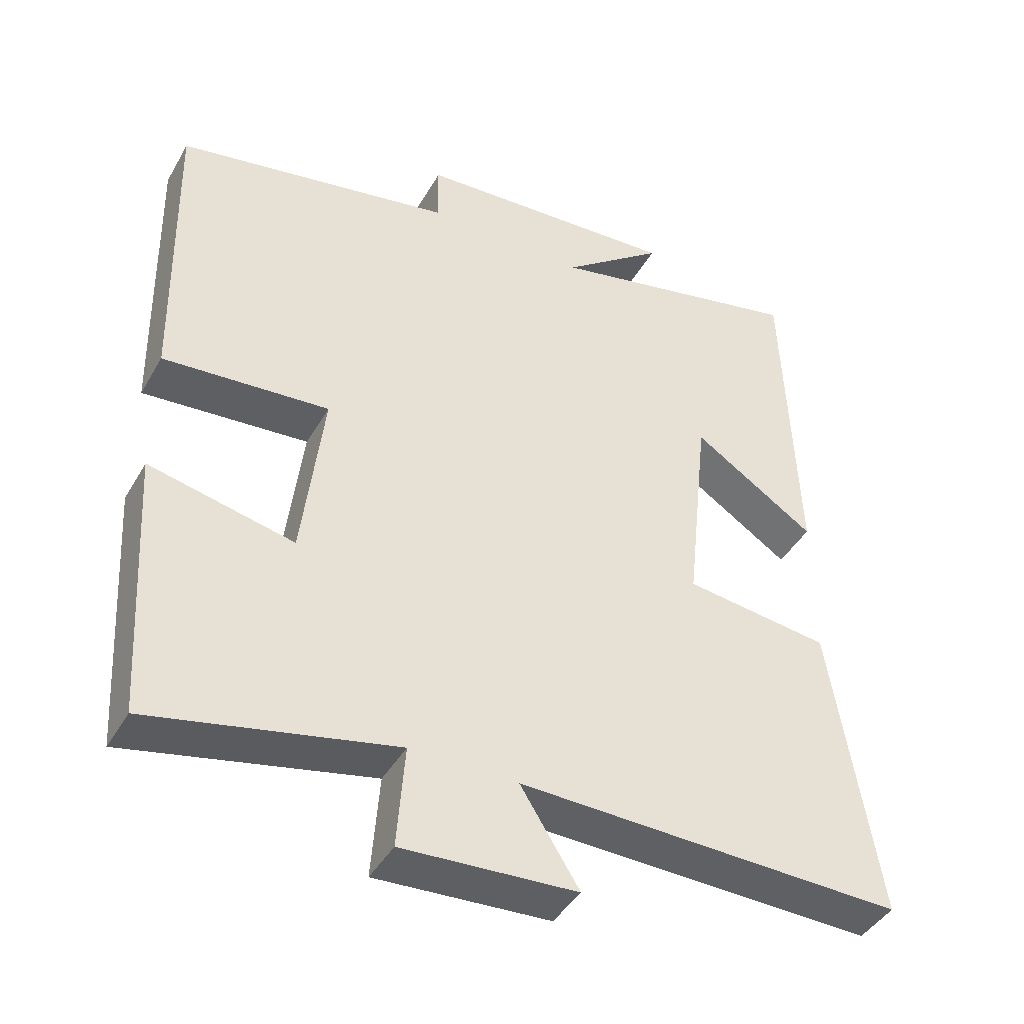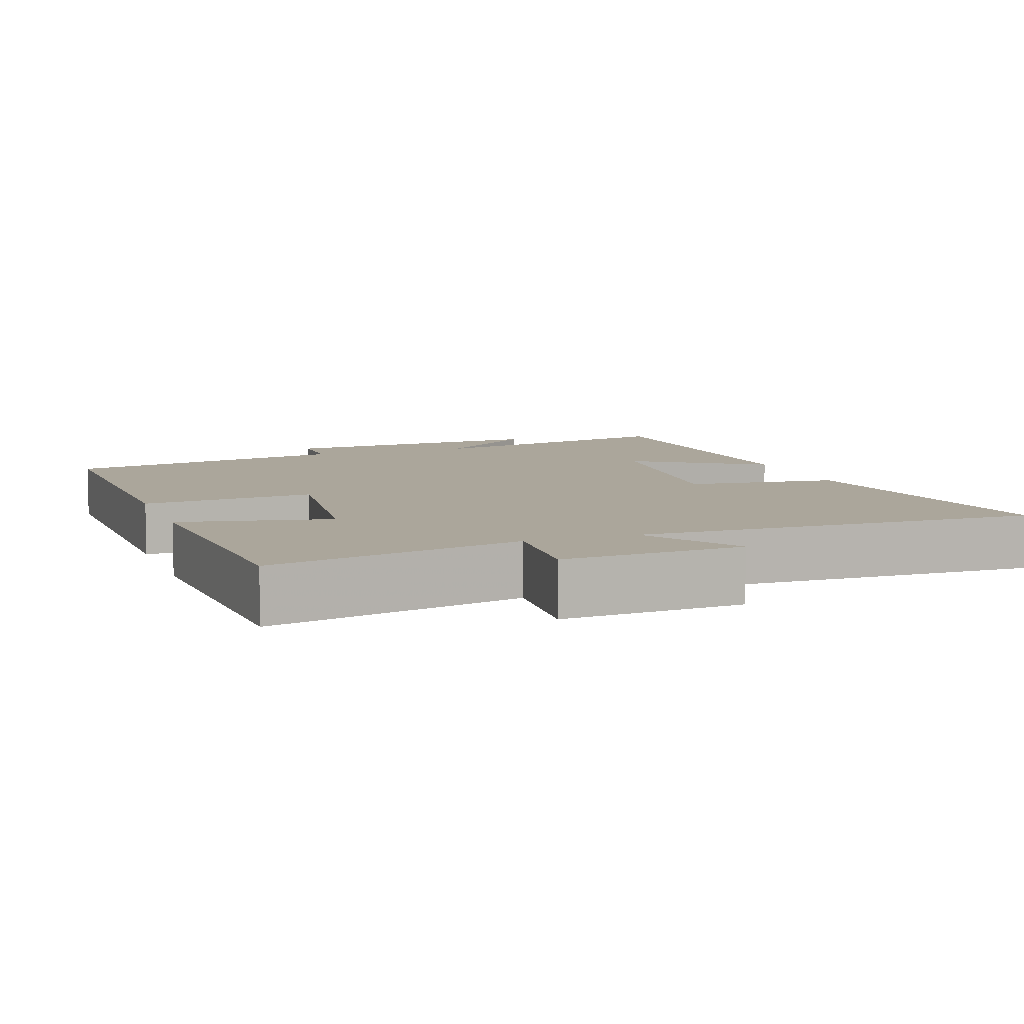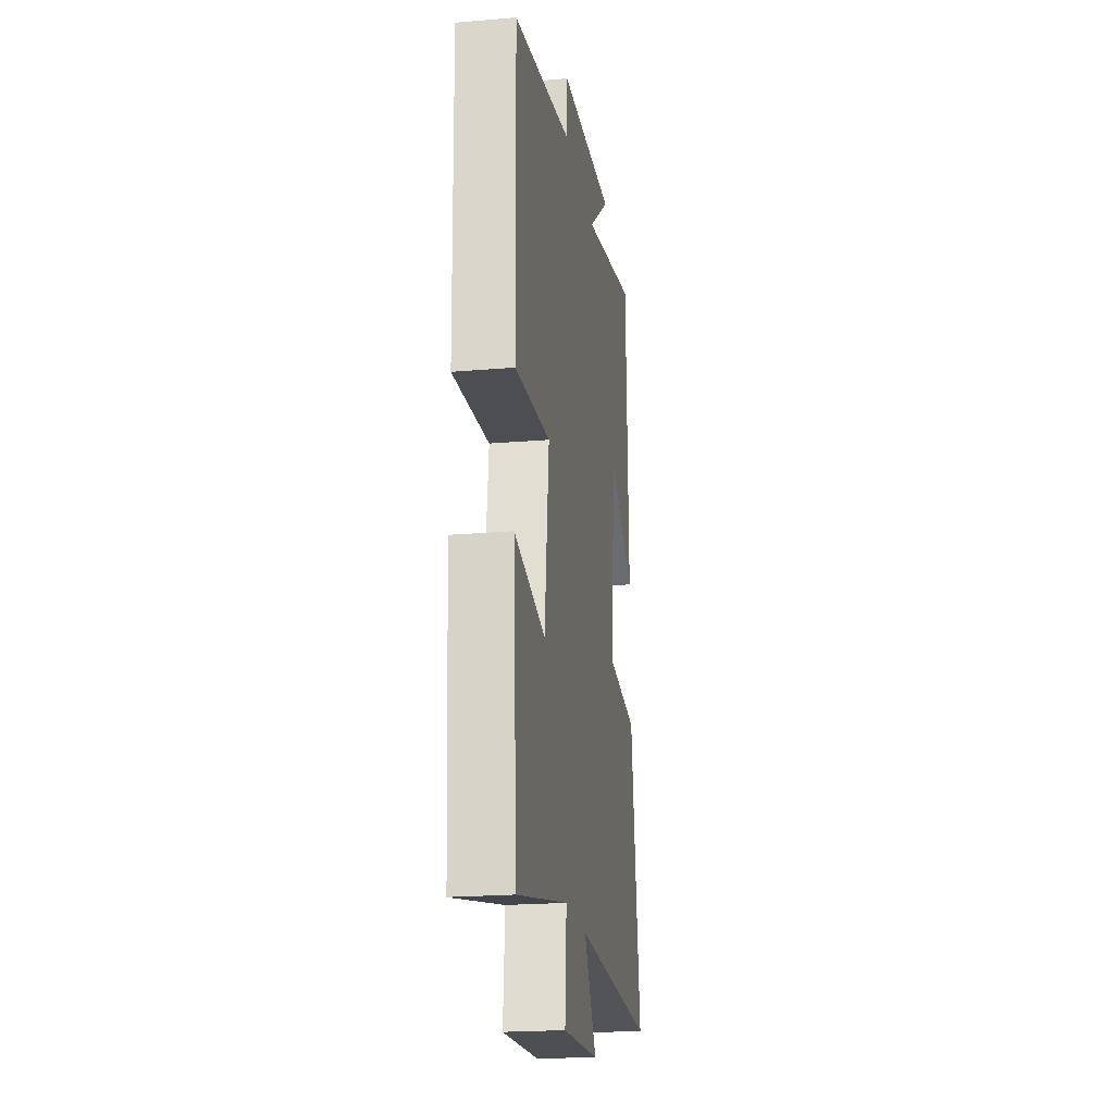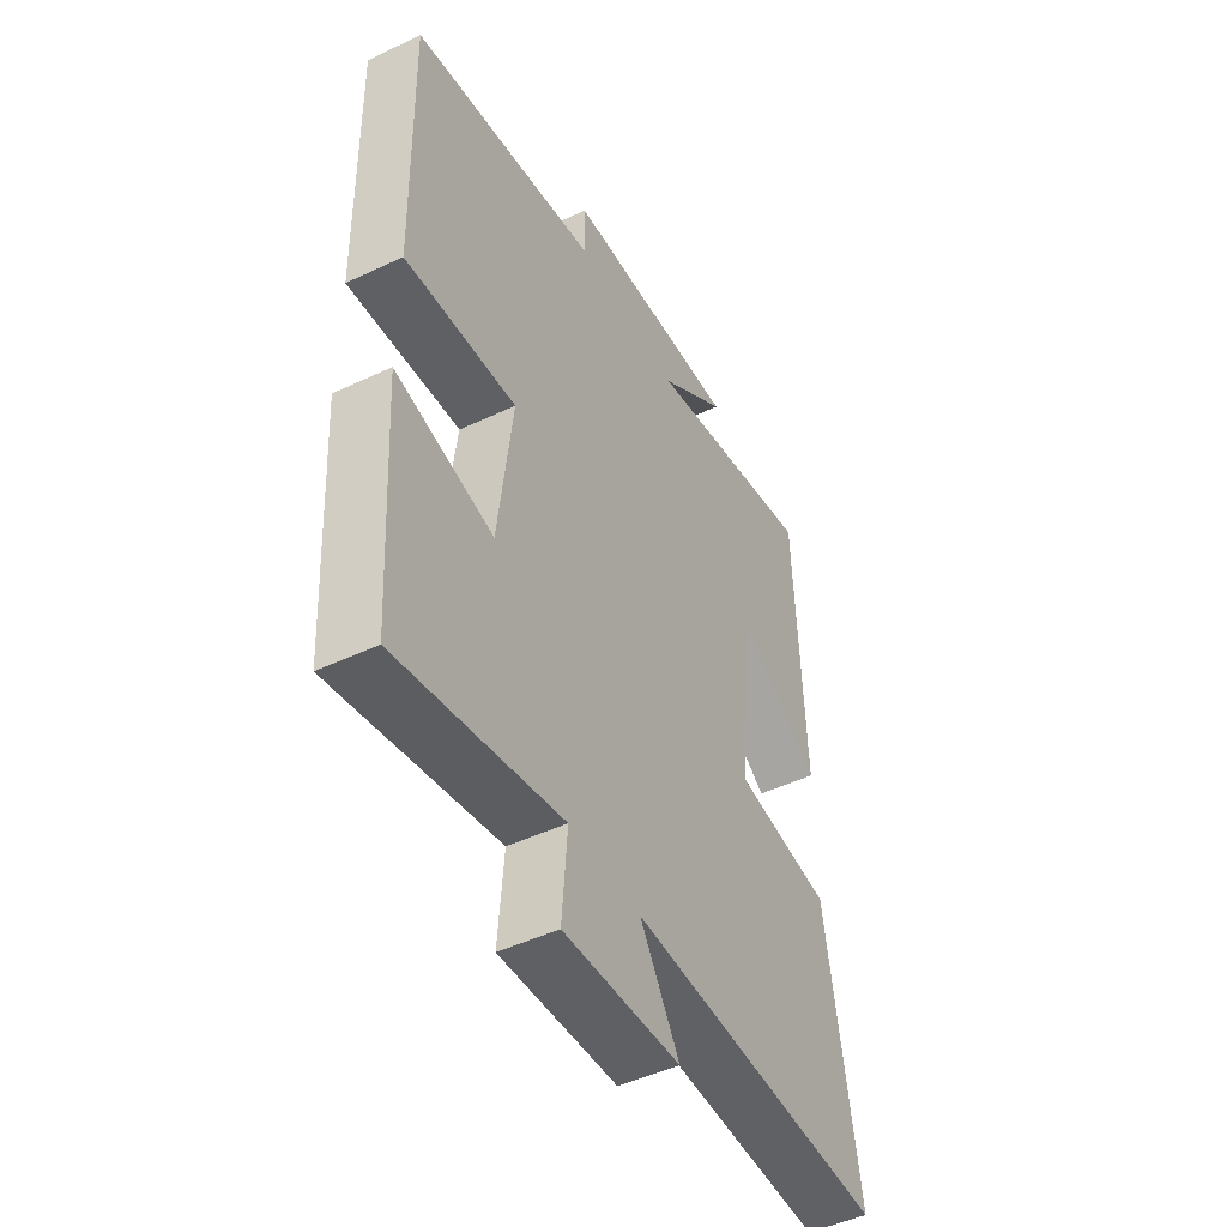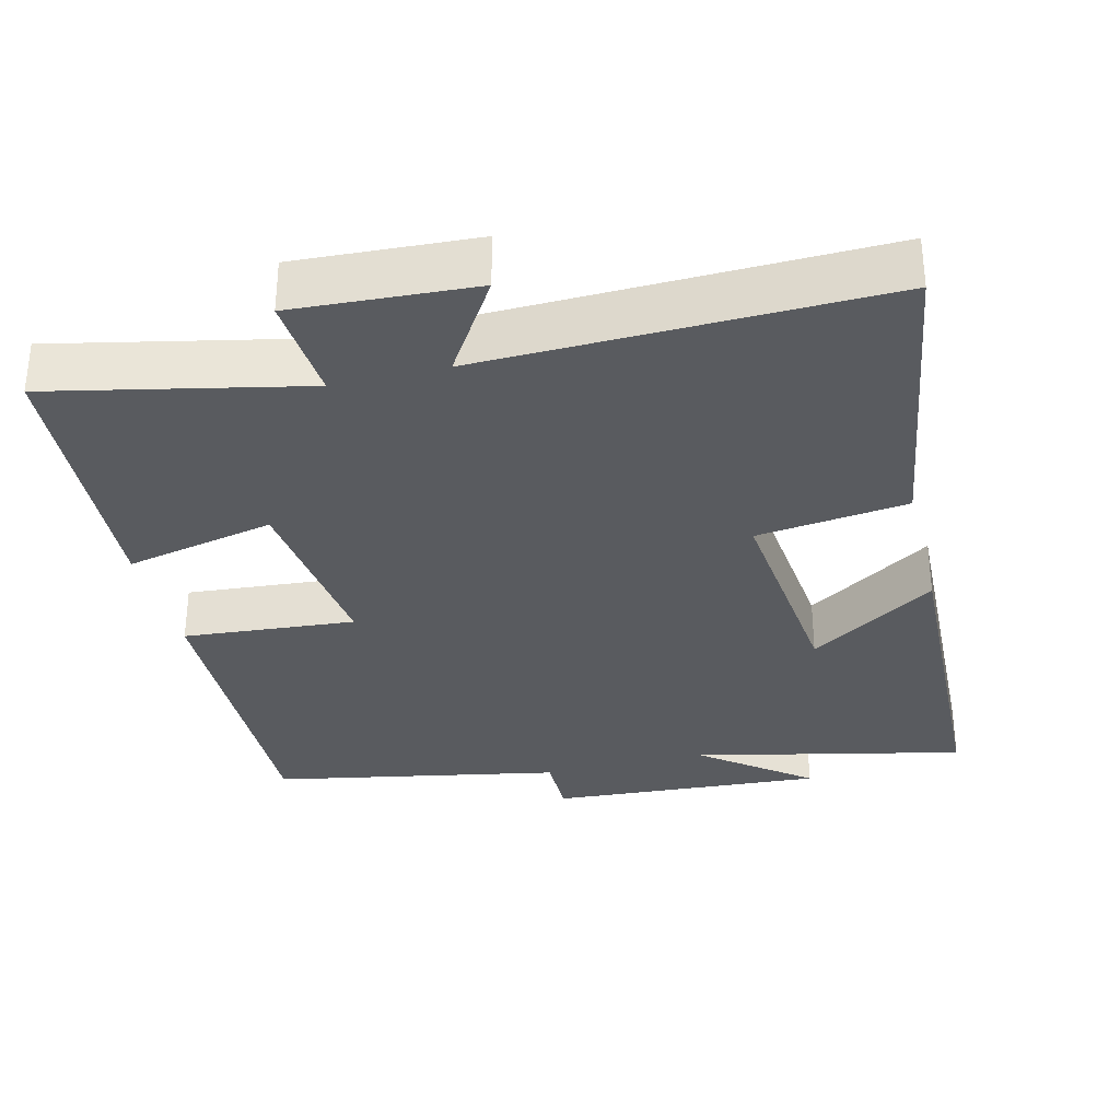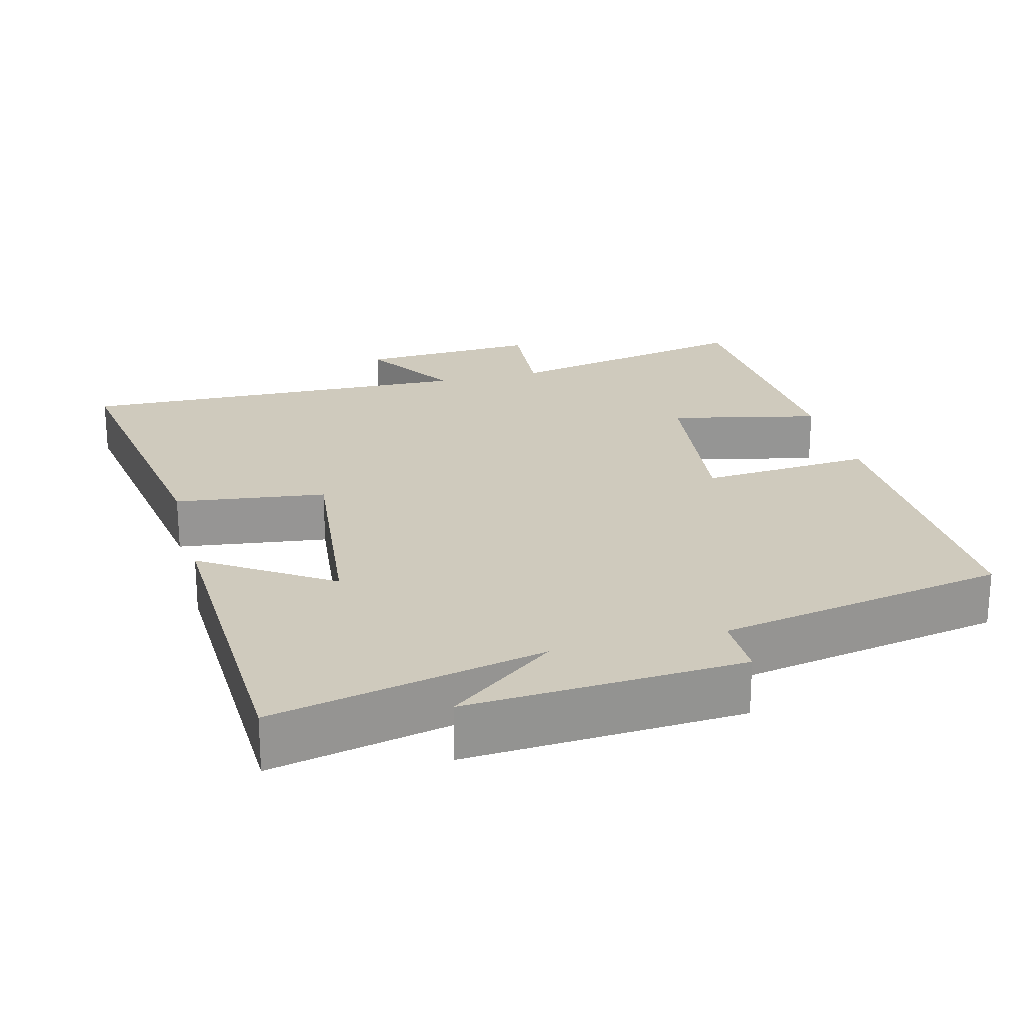
<metadata>
{"format":"obj","ext":"obj","renderer":"f3d","projection":"perspective","resolution":1024,"background":"white","views":[{"elev":-42.9,"azim":152.1,"up":"+Z"},{"elev":7.9,"azim":160.1,"up":"+Y"},{"elev":-21.3,"azim":98.6,"up":"+Z"},{"elev":-48.1,"azim":117.9,"up":"+Z"},{"elev":-32.6,"azim":-166.1,"up":"+Y"},{"elev":22.8,"azim":-14.4,"up":"+Y"}]}
</metadata>
<code>
v 0.477 0.07 -0.574
v 0.132 0.07 -0.5
v 0.143 0.07 -0.646
v -0.103 0.07 -0.632
v -0.02 0.07 -0.5
v -0.566 0.07 -0.514
v -0.5 0.07 -0.092
v -0.294 0.07 -0.066
v -0.326 0.07 0.234
v -0.5 0.07 0.12
v -0.483 0.07 0.582
v -0.115 0.07 0.5
v -0.26 0.07 0.612
v 0.116 0.07 0.588
v 0.115 0.07 0.5
v 0.509 0.07 0.425
v 0.5 0.07 -0.006
v 0.265 0.07 0.013
v 0.295 0.07 -0.239
v 0.5 0.07 -0.194
v 0.477 0 -0.574
v 0.132 0 -0.5
v 0.143 0 -0.646
v -0.103 0 -0.632
v -0.02 0 -0.5
v -0.566 0 -0.514
v -0.5 0 -0.092
v -0.294 0 -0.066
v -0.326 0 0.234
v -0.5 0 0.12
v -0.483 0 0.582
v -0.115 0 0.5
v -0.26 0 0.612
v 0.116 0 0.588
v 0.115 0 0.5
v 0.509 0 0.425
v 0.5 0 -0.006
v 0.265 0 0.013
v 0.295 0 -0.239
v 0.5 0 -0.194
f 19 20 1 2
f 18 19 2
f 15 16 17 18
f 15 18 2
f 12 13 14 15
f 12 15 2
f 9 10 11 12
f 8 9 12 2
f 5 6 7 8
f 5 8 2 3
f 3 4 5
f 22 21 40 39
f 22 39 38
f 38 37 36 35
f 22 38 35
f 35 34 33 32
f 22 35 32
f 32 31 30 29
f 22 32 29 28
f 28 27 26 25
f 23 22 28 25
f 25 24 23
f 1 21 22 2
f 2 22 23 3
f 3 23 24 4
f 4 24 25 5
f 5 25 26 6
f 6 26 27 7
f 7 27 28 8
f 8 28 29 9
f 9 29 30 10
f 10 30 31 11
f 11 31 32 12
f 12 32 33 13
f 13 33 34 14
f 14 34 35 15
f 15 35 36 16
f 16 36 37 17
f 17 37 38 18
f 18 38 39 19
f 19 39 40 20
f 20 40 21 1

</code>
